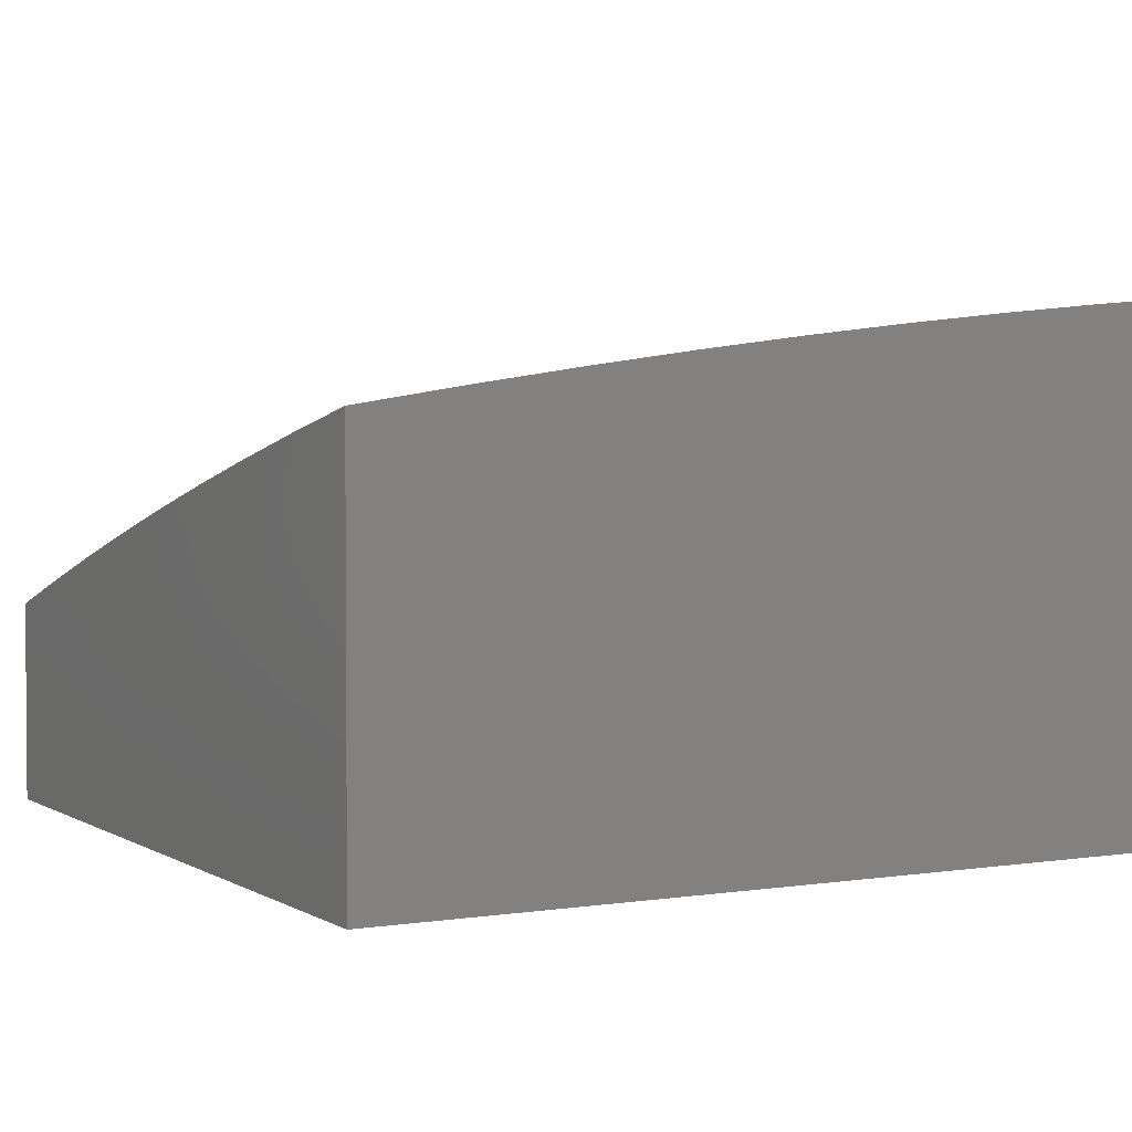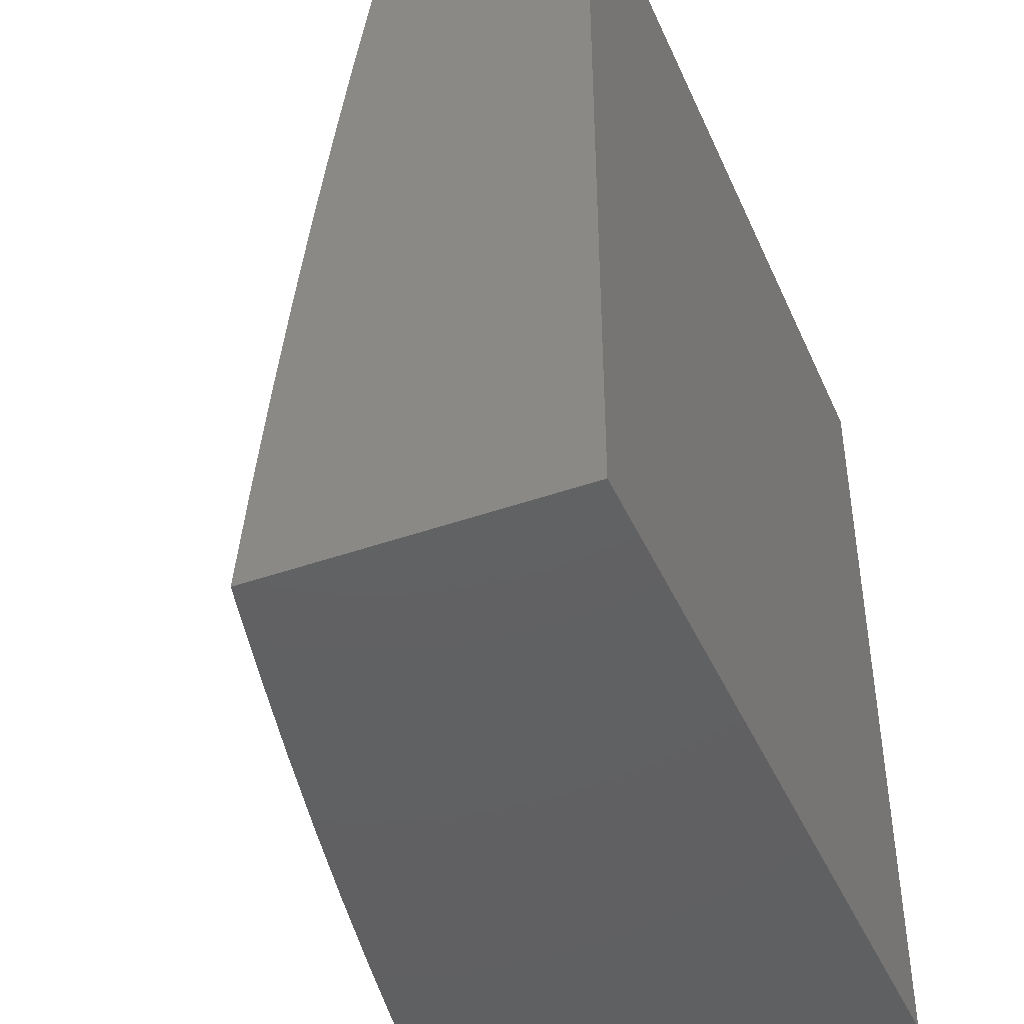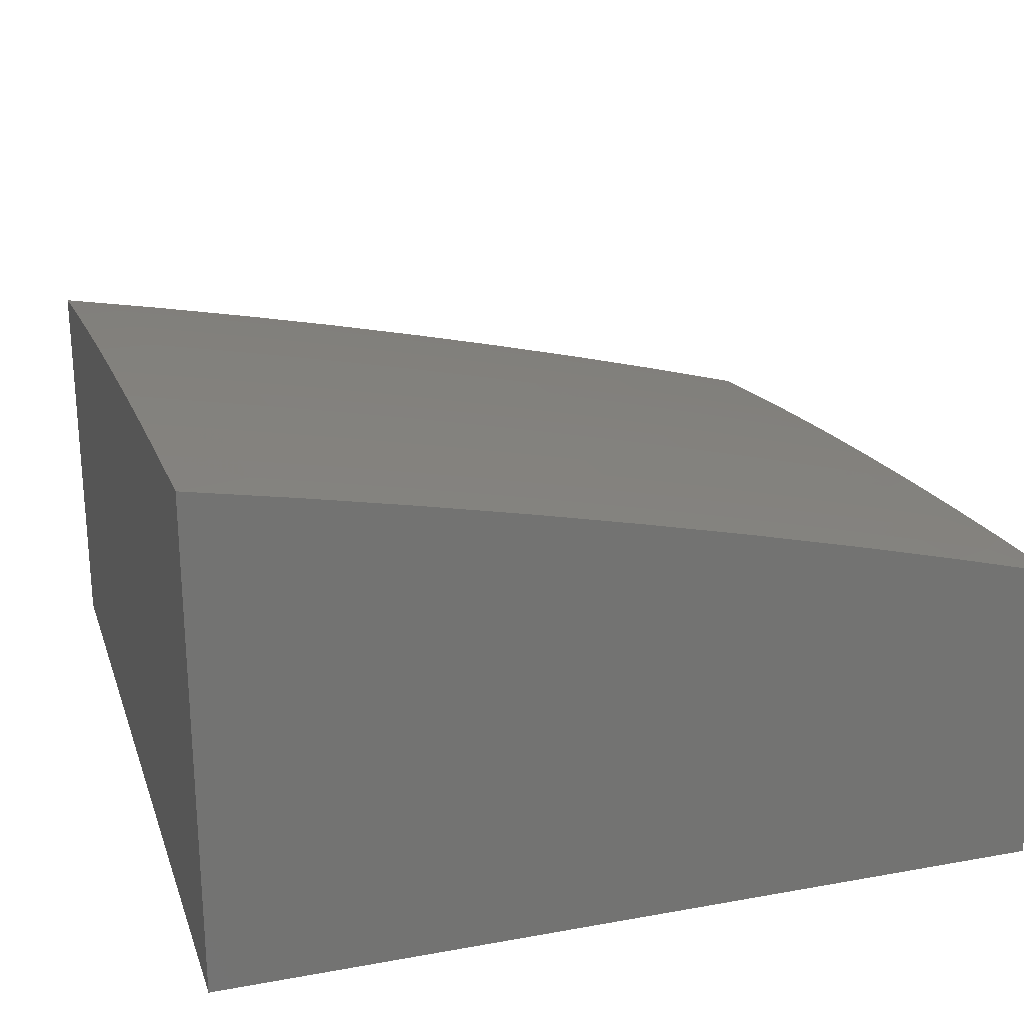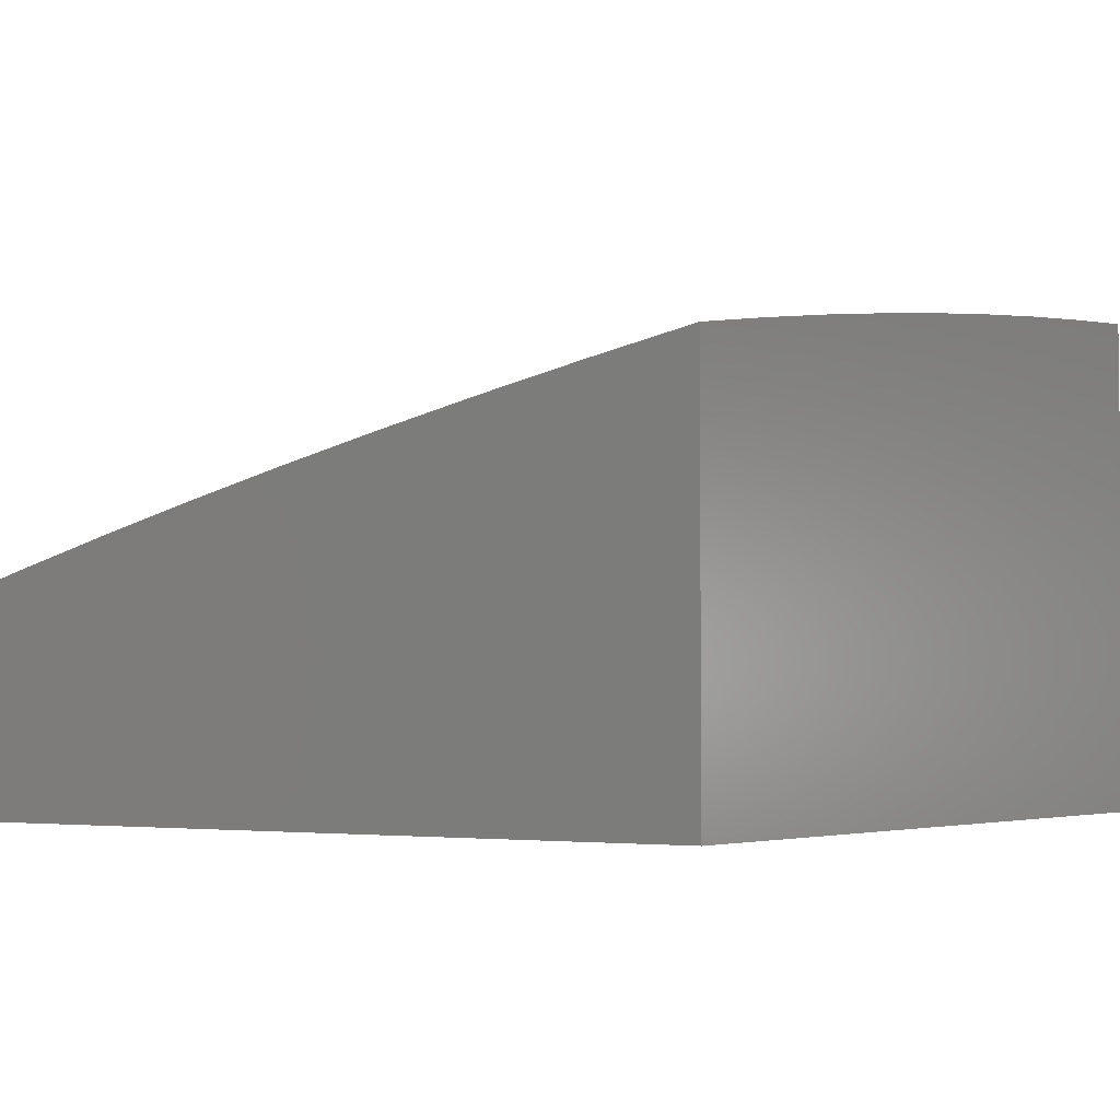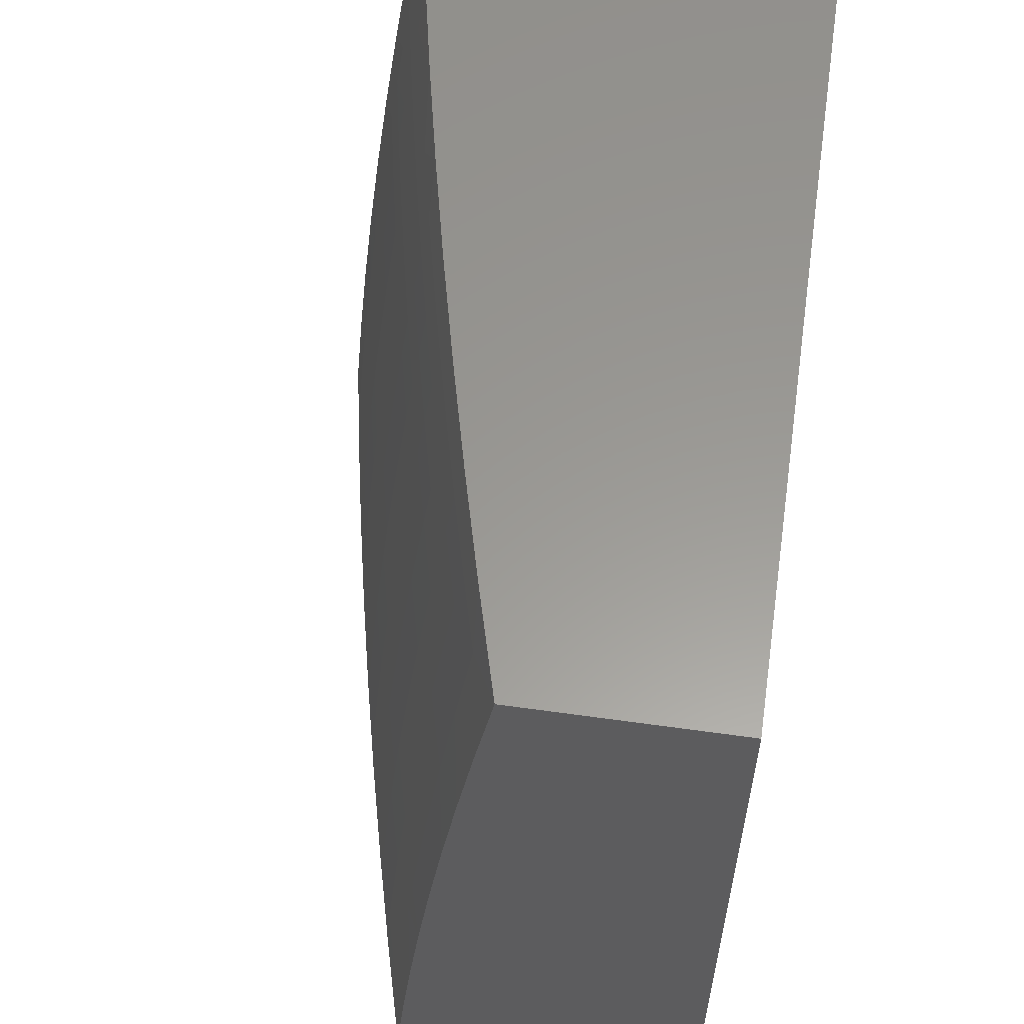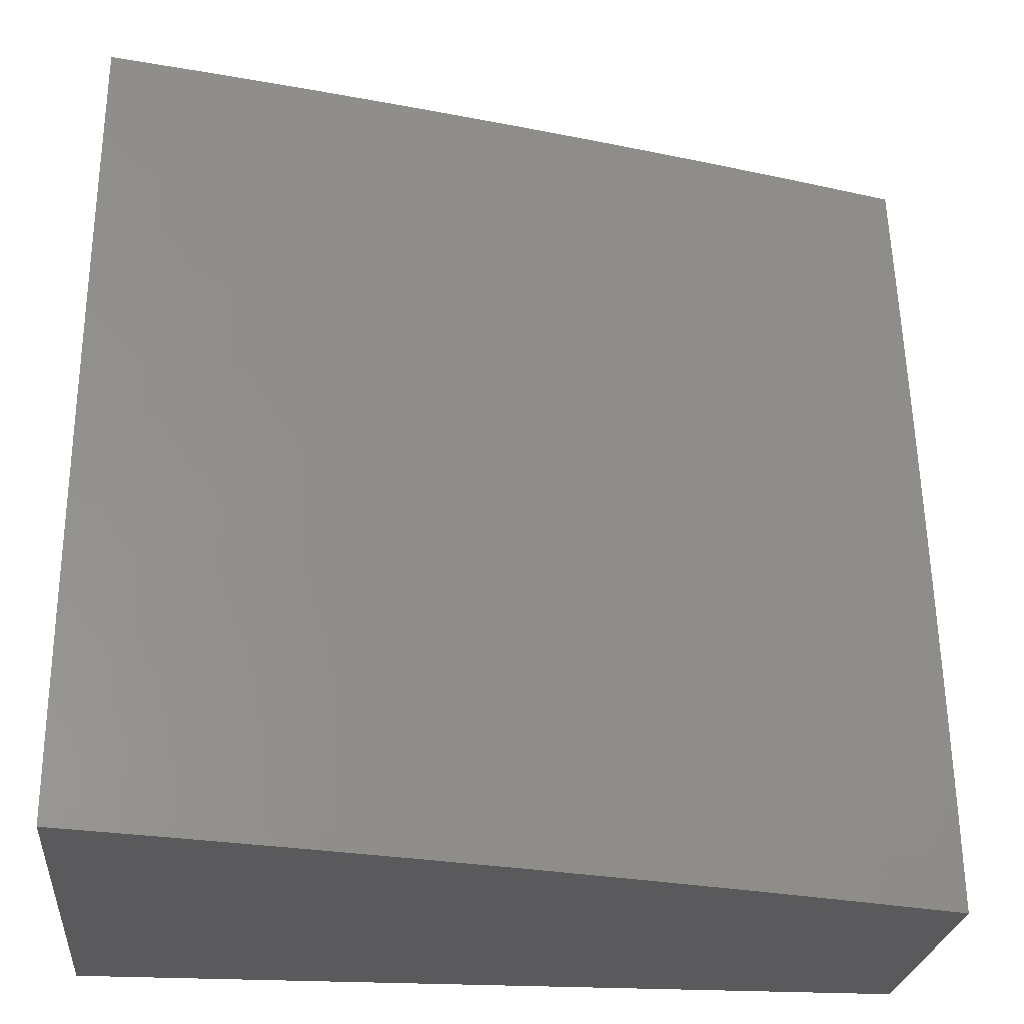
<metadata>
{"format":"stl","ext":"stl","renderer":"f3d","projection":"perspective","resolution":1024,"background":"white","views":[{"elev":2.5,"azim":61.4,"up":"+Y"},{"elev":-43.1,"azim":-67.2,"up":"+Z"},{"elev":24.2,"azim":163.3,"up":"+Y"},{"elev":-3.6,"azim":34.6,"up":"+Y"},{"elev":59.3,"azim":-81.8,"up":"+Z"},{"elev":-24.5,"azim":174.6,"up":"+Z"}]}
</metadata>
<code>
# stl→obj: 201 verts, 398 faces
v -2 10.59 1.126
v -2 10.6 1
v -2.085 10.58 1.062
v -2.126 10.58 1
v -2.172 10.57 1.062
v -2.252 10.56 1
v -2.258 10.55 1.062
v -2.345 10.53 1.062
v -2.343 10.53 1.124
v -2.43 10.51 1.124
v -2.429 10.5 1.186
v -2.515 10.48 1.186
v -2.514 10.48 1.248
v -2.6 10.46 1.248
v -2.599 10.45 1.31
v -2.685 10.43 1.31
v -2.683 10.42 1.373
v -2.769 10.4 1.373
v -2.767 10.39 1.435
v -2.852 10.37 1.435
v -2.85 10.36 1.498
v -2.935 10.34 1.498
v -2.933 10.33 1.56
v -3 10.32 1.501
v -3 10.31 1.626
v -2.377 10.53 1
v -2.431 10.51 1.062
v -2.517 10.49 1.124
v -2.602 10.46 1.186
v -2.687 10.43 1.248
v -2.771 10.41 1.31
v -2.854 10.38 1.373
v -2.938 10.35 1.435
v -2.503 10.5 1
v -2.518 10.49 1.062
v -2.603 10.47 1.124
v -2.688 10.44 1.186
v -2.772 10.41 1.248
v -2.856 10.38 1.31
v -2.94 10.36 1.373
v -3 10.34 1.376
v -2.605 10.47 1.062
v -2.627 10.47 1
v -2.691 10.45 1.062
v -2.752 10.44 1
v -2.777 10.43 1.062
v -2.876 10.41 1
v -2.863 10.41 1.062
v -2.948 10.39 1.062
v -2.947 10.38 1.124
v -3 10.37 1.126
v -2.945 10.37 1.186
v -3 10.35 1.251
v -2.943 10.37 1.248
v -2.941 10.36 1.31
v -2.858 10.39 1.248
v -3 10.38 1
v -3 10.29 1.751
v -2.929 10.32 1.686
v -2.931 10.33 1.623
v -2.848 10.36 1.56
v -2.765 10.39 1.498
v -2.681 10.41 1.435
v -2.597 10.44 1.373
v -2.512 10.47 1.31
v -2.427 10.5 1.248
v -2.342 10.52 1.186
v -2.257 10.54 1.124
v -3 10.27 1.876
v -2.924 10.3 1.811
v -2.926 10.31 1.748
v -2.844 10.34 1.686
v -2.846 10.35 1.623
v -2.761 10.37 1.623
v -2.763 10.38 1.56
v -2.678 10.4 1.56
v -2.68 10.41 1.498
v -2.593 10.43 1.498
v -2.595 10.44 1.435
v -2.509 10.46 1.435
v -2.51 10.46 1.373
v -2.424 10.48 1.373
v -2.426 10.49 1.31
v -2.339 10.51 1.31
v -2.341 10.51 1.248
v -2.254 10.53 1.248
v -2.256 10.54 1.186
v -2.169 10.56 1.186
v -2.171 10.56 1.124
v -2.084 10.58 1.124
v -3 10.25 2
v -2.918 10.28 1.937
v -2.921 10.29 1.874
v -2.839 10.32 1.811
v -2.841 10.33 1.748
v -2.756 10.35 1.748
v -2.758 10.36 1.686
v -2.673 10.38 1.686
v -2.675 10.39 1.623
v -2.589 10.41 1.623
v -2.591 10.42 1.56
v -2.505 10.44 1.56
v -2.507 10.45 1.498
v -2.421 10.47 1.498
v -2.422 10.47 1.435
v -2.336 10.49 1.435
v -2.338 10.5 1.373
v -2.252 10.52 1.373
v -2.253 10.53 1.31
v -2.167 10.54 1.31
v -2.168 10.55 1.248
v -2.082 10.57 1.248
v -2.083 10.57 1.186
v -2 10.58 1.251
v -2.876 10.28 2
v -2.833 10.3 1.937
v -2.836 10.31 1.874
v -2.751 10.33 1.874
v -2.754 10.34 1.811
v -2.669 10.36 1.811
v -2.671 10.37 1.748
v -2.585 10.39 1.748
v -2.587 10.4 1.686
v -2.501 10.42 1.686
v -2.503 10.43 1.623
v -2.417 10.45 1.623
v -2.419 10.46 1.56
v -2.333 10.48 1.56
v -2.335 10.49 1.498
v -2.248 10.5 1.498
v -2.25 10.51 1.435
v -2.164 10.53 1.435
v -2.165 10.54 1.373
v -2.079 10.55 1.373
v -2.081 10.56 1.31
v -2 10.57 1.376
v -2.752 10.31 2
v -2.749 10.32 1.937
v -2.666 10.36 1.874
v -2.583 10.39 1.811
v -2.499 10.41 1.748
v -2.415 10.44 1.686
v -2.331 10.47 1.623
v -2.247 10.5 1.56
v -2.162 10.52 1.498
v -2.078 10.55 1.435
v -2.664 10.35 1.937
v -2.628 10.34 2
v -2.578 10.37 1.937
v -2.503 10.37 2
v -2.492 10.39 1.937
v -2.406 10.41 1.937
v -2.409 10.42 1.874
v -2.323 10.43 1.874
v -2.325 10.44 1.811
v -2.239 10.46 1.811
v -2.241 10.47 1.748
v -2.155 10.49 1.748
v -2.157 10.5 1.686
v -2.071 10.51 1.686
v -2.073 10.52 1.623
v -2 10.53 1.626
v -2.075 10.53 1.56
v -2 10.55 1.501
v -2.076 10.54 1.498
v -2.377 10.4 2
v -2.321 10.42 1.937
v -2.237 10.45 1.874
v -2.154 10.48 1.811
v -2.07 10.5 1.748
v -2 10.52 1.751
v -2.252 10.43 2
v -2.235 10.44 1.937
v -2.152 10.47 1.874
v -2.068 10.5 1.811
v -2.15 10.46 1.937
v -2.126 10.45 2
v -2.064 10.48 1.937
v -2 10.48 2
v -2 10.5 1.876
v -2.066 10.49 1.874
v -2.161 10.51 1.56
v -2.159 10.51 1.623
v -2.245 10.49 1.623
v -2.243 10.48 1.686
v -2.327 10.45 1.748
v -2.411 10.43 1.811
v -2.495 10.4 1.874
v -2.329 10.46 1.686
v -2.413 10.43 1.748
v -2.497 10.41 1.811
v -2.58 10.38 1.874
v -2.69 10.45 1.124
v -2.774 10.42 1.186
v -2.775 10.43 1.124
v -2.861 10.4 1.124
v -2.859 10.4 1.186
v -3 10 2
v -3 10 1
v -2 10 1
v -2 10 2
f 1 2 3
f 3 2 4
f 3 4 5
f 5 4 6
f 5 6 7
f 7 6 8
f 7 8 9
f 9 8 10
f 9 10 11
f 11 10 12
f 11 12 13
f 13 12 14
f 13 14 15
f 15 14 16
f 15 16 17
f 17 16 18
f 17 18 19
f 19 18 20
f 19 20 21
f 21 20 22
f 21 22 23
f 23 22 24
f 23 24 25
f 6 26 8
f 8 26 27
f 8 27 10
f 10 27 28
f 10 28 12
f 12 28 29
f 12 29 14
f 14 29 30
f 14 30 16
f 16 30 31
f 16 31 18
f 18 31 32
f 18 32 20
f 20 32 33
f 20 33 22
f 22 33 24
f 26 34 27
f 27 34 35
f 27 35 28
f 28 35 36
f 28 36 29
f 29 36 37
f 29 37 30
f 30 37 38
f 30 38 31
f 31 38 39
f 31 39 32
f 32 39 40
f 32 40 33
f 33 40 41
f 33 41 24
f 35 34 42
f 42 34 43
f 42 43 44
f 44 43 45
f 44 45 46
f 46 45 47
f 46 47 48
f 48 47 49
f 48 49 50
f 50 49 51
f 50 51 52
f 52 51 53
f 52 53 54
f 54 53 55
f 54 55 56
f 56 55 39
f 56 39 38
f 47 57 49
f 49 57 51
f 53 41 55
f 55 41 40
f 55 40 39
f 58 59 25
f 25 59 60
f 25 60 23
f 23 60 61
f 23 61 21
f 21 61 62
f 21 62 19
f 19 62 63
f 19 63 17
f 17 63 64
f 17 64 15
f 15 64 65
f 15 65 13
f 13 65 66
f 13 66 11
f 11 66 67
f 11 67 9
f 9 67 68
f 9 68 7
f 7 68 5
f 69 70 58
f 58 70 71
f 58 71 59
f 59 71 72
f 59 72 73
f 73 72 74
f 73 74 75
f 75 74 76
f 75 76 77
f 77 76 78
f 77 78 79
f 79 78 80
f 79 80 81
f 81 80 82
f 81 82 83
f 83 82 84
f 83 84 85
f 85 84 86
f 85 86 87
f 87 86 88
f 87 88 89
f 89 88 90
f 89 90 3
f 3 90 1
f 91 92 69
f 69 92 93
f 69 93 70
f 70 93 94
f 70 94 95
f 95 94 96
f 95 96 97
f 97 96 98
f 97 98 99
f 99 98 100
f 99 100 101
f 101 100 102
f 101 102 103
f 103 102 104
f 103 104 105
f 105 104 106
f 105 106 107
f 107 106 108
f 107 108 109
f 109 108 110
f 109 110 111
f 111 110 112
f 111 112 113
f 113 112 114
f 113 114 1
f 91 115 92
f 92 115 116
f 92 116 117
f 117 116 118
f 117 118 119
f 119 118 120
f 119 120 121
f 121 120 122
f 121 122 123
f 123 122 124
f 123 124 125
f 125 124 126
f 125 126 127
f 127 126 128
f 127 128 129
f 129 128 130
f 129 130 131
f 131 130 132
f 131 132 133
f 133 132 134
f 133 134 135
f 135 134 136
f 135 136 114
f 115 137 116
f 116 137 138
f 116 138 118
f 118 138 139
f 118 139 120
f 120 139 140
f 120 140 122
f 122 140 141
f 122 141 124
f 124 141 142
f 124 142 126
f 126 142 143
f 126 143 128
f 128 143 144
f 128 144 130
f 130 144 145
f 130 145 132
f 132 145 146
f 132 146 134
f 134 146 136
f 138 137 147
f 147 137 148
f 147 148 149
f 149 148 150
f 149 150 151
f 151 150 152
f 151 152 153
f 153 152 154
f 153 154 155
f 155 154 156
f 155 156 157
f 157 156 158
f 157 158 159
f 159 158 160
f 159 160 161
f 161 160 162
f 161 162 163
f 163 162 164
f 163 164 165
f 165 164 146
f 165 146 145
f 150 166 152
f 152 166 167
f 152 167 154
f 154 167 168
f 154 168 156
f 156 168 169
f 156 169 158
f 158 169 170
f 158 170 160
f 160 170 171
f 160 171 162
f 166 172 167
f 167 172 173
f 167 173 168
f 168 173 174
f 168 174 169
f 169 174 175
f 169 175 170
f 170 175 171
f 173 172 176
f 176 172 177
f 176 177 178
f 178 177 179
f 178 179 180
f 171 175 180
f 180 175 181
f 180 181 178
f 178 181 176
f 164 136 146
f 113 1 90
f 135 114 112
f 111 113 88
f 88 113 90
f 133 135 110
f 110 135 112
f 163 165 182
f 182 165 145
f 182 145 144
f 161 163 183
f 183 163 182
f 183 182 184
f 184 182 144
f 184 144 143
f 176 181 174
f 174 181 175
f 3 5 89
f 89 5 68
f 89 68 87
f 87 68 67
f 87 67 85
f 85 67 66
f 85 66 83
f 83 66 65
f 83 65 81
f 81 65 64
f 81 64 79
f 79 64 63
f 79 63 77
f 77 63 62
f 77 62 75
f 75 62 61
f 75 61 73
f 73 61 60
f 73 60 59
f 109 111 86
f 86 111 88
f 131 133 108
f 108 133 110
f 161 183 159
f 159 183 185
f 159 185 157
f 157 185 186
f 157 186 155
f 155 186 187
f 155 187 153
f 153 187 188
f 153 188 151
f 151 188 149
f 185 183 184
f 173 176 174
f 107 109 84
f 84 109 86
f 129 131 106
f 106 131 108
f 185 184 189
f 189 184 143
f 189 143 142
f 107 84 82
f 107 82 105
f 105 82 80
f 105 80 103
f 103 80 78
f 103 78 101
f 101 78 76
f 101 76 99
f 99 76 74
f 99 74 97
f 97 74 72
f 97 72 95
f 95 72 71
f 95 71 70
f 129 106 104
f 129 104 127
f 127 104 102
f 127 102 125
f 125 102 100
f 125 100 123
f 123 100 98
f 123 98 121
f 121 98 96
f 121 96 119
f 119 96 94
f 119 94 117
f 117 94 93
f 117 93 92
f 142 190 189
f 189 190 186
f 189 186 185
f 186 190 187
f 187 190 191
f 187 191 188
f 188 191 192
f 188 192 149
f 149 192 147
f 191 190 141
f 141 190 142
f 192 191 140
f 140 191 141
f 44 193 42
f 42 193 36
f 42 36 35
f 36 193 37
f 37 193 194
f 37 194 38
f 38 194 56
f 193 44 195
f 195 44 46
f 195 46 196
f 196 46 48
f 196 48 50
f 192 140 139
f 138 147 139
f 139 147 192
f 193 195 194
f 194 195 197
f 194 197 56
f 56 197 54
f 197 195 196
f 197 196 52
f 52 196 50
f 52 54 197
f 91 69 198
f 198 69 58
f 198 58 199
f 199 58 25
f 199 25 24
f 24 41 199
f 199 41 53
f 199 53 51
f 51 57 199
f 57 47 199
f 199 47 45
f 199 45 200
f 200 45 43
f 200 43 34
f 34 26 200
f 200 26 6
f 200 6 4
f 4 2 200
f 179 177 201
f 201 177 172
f 201 172 166
f 166 150 201
f 201 150 148
f 201 148 137
f 201 137 198
f 198 137 115
f 198 115 91
f 198 199 201
f 201 199 200
f 2 1 200
f 200 1 114
f 200 114 136
f 136 164 200
f 200 164 162
f 200 162 201
f 201 162 171
f 201 171 180
f 180 179 201

</code>
